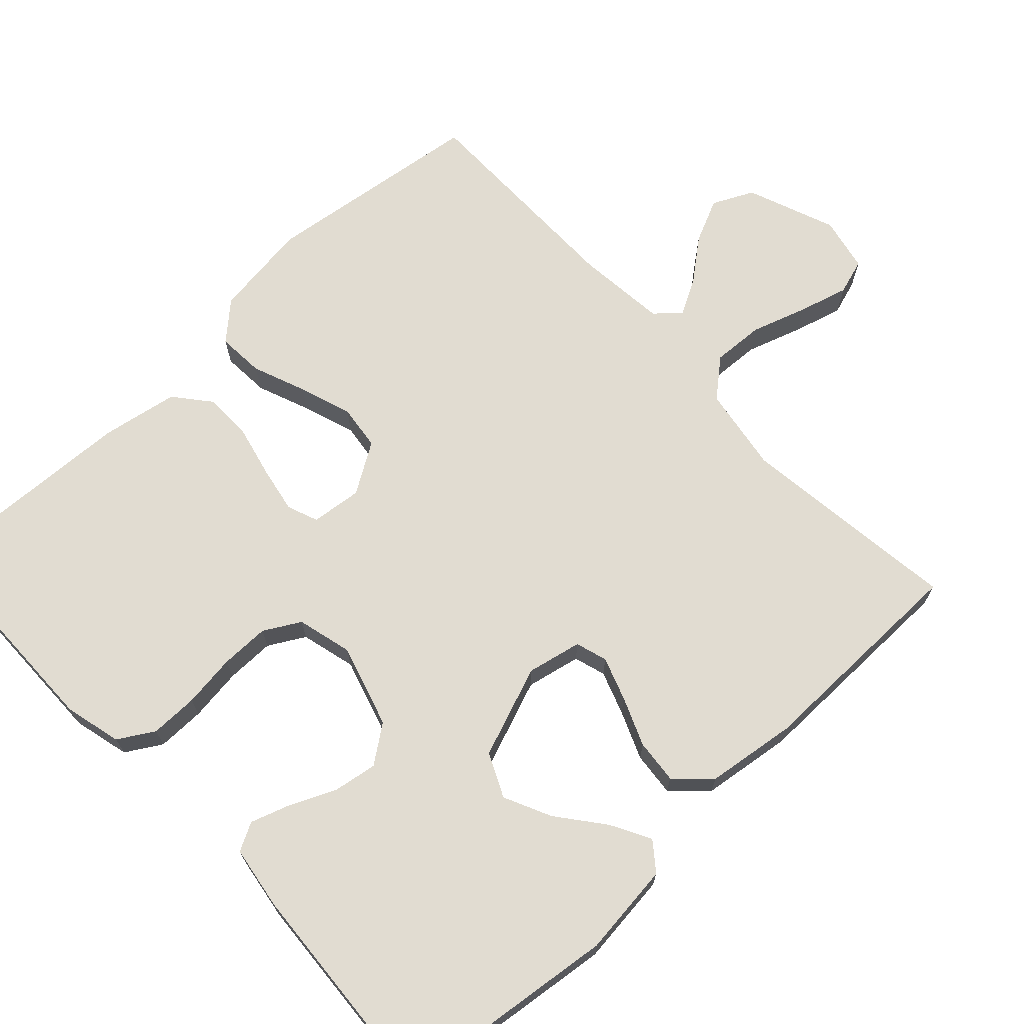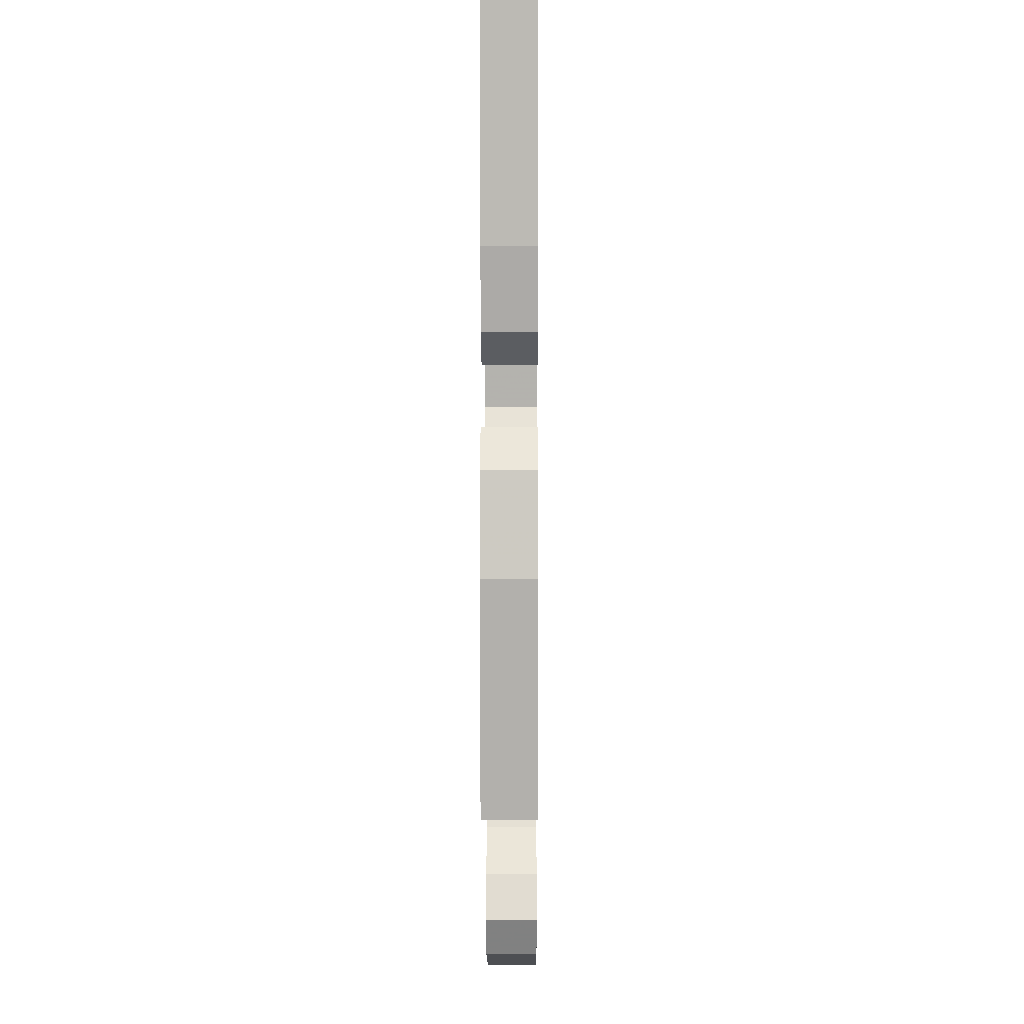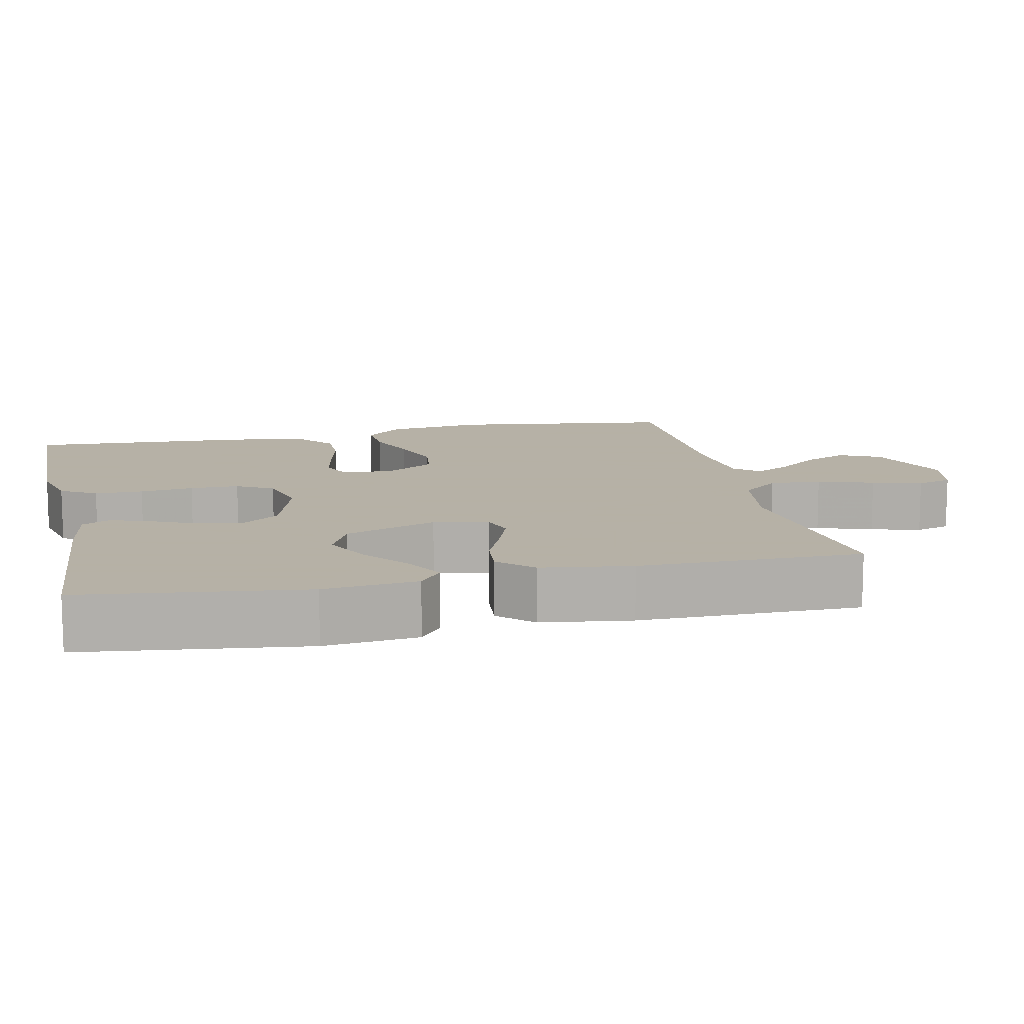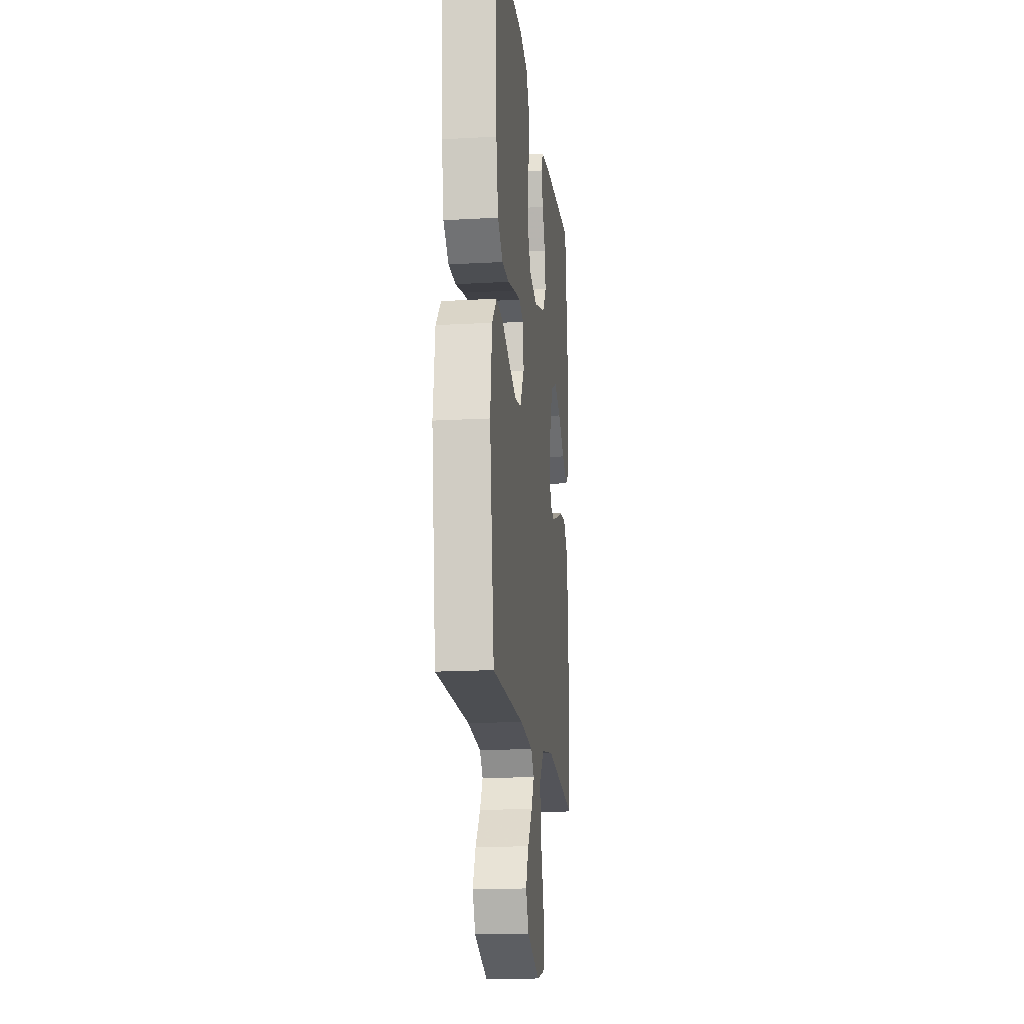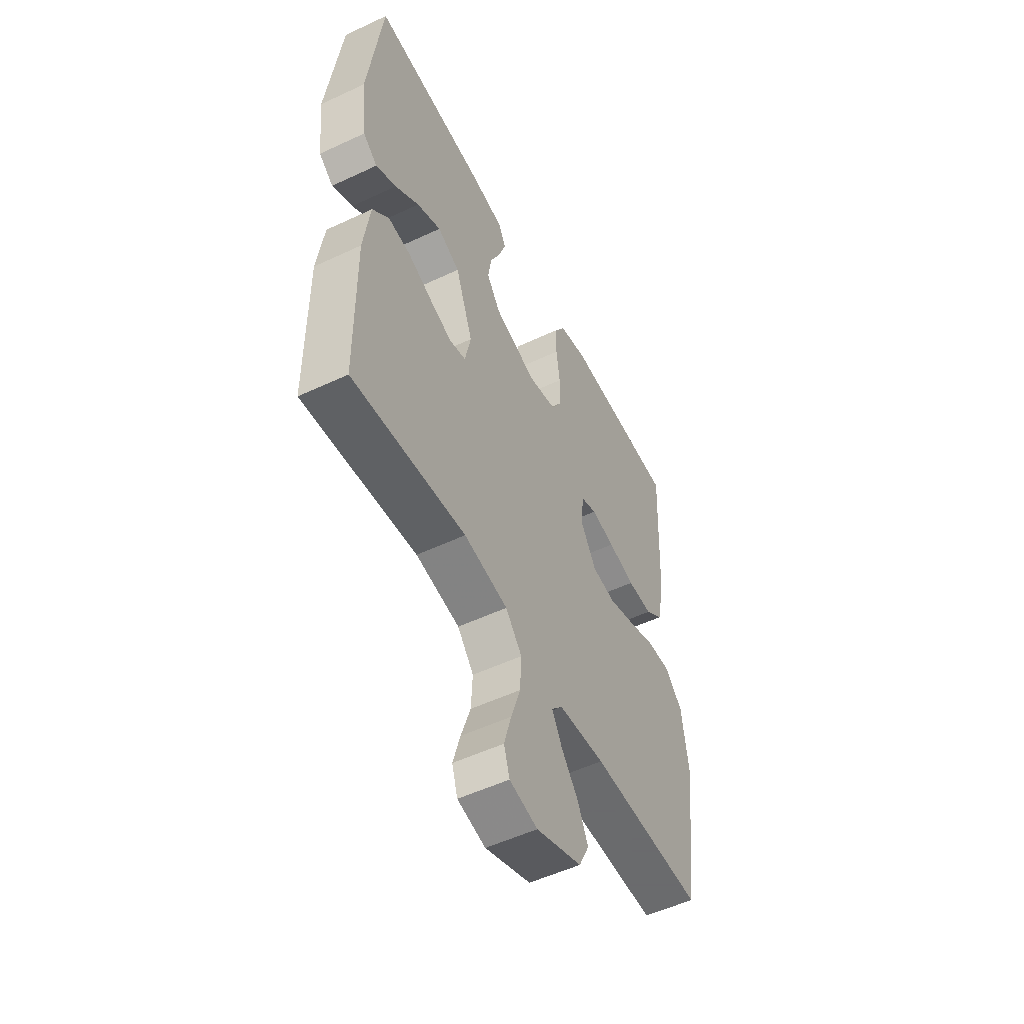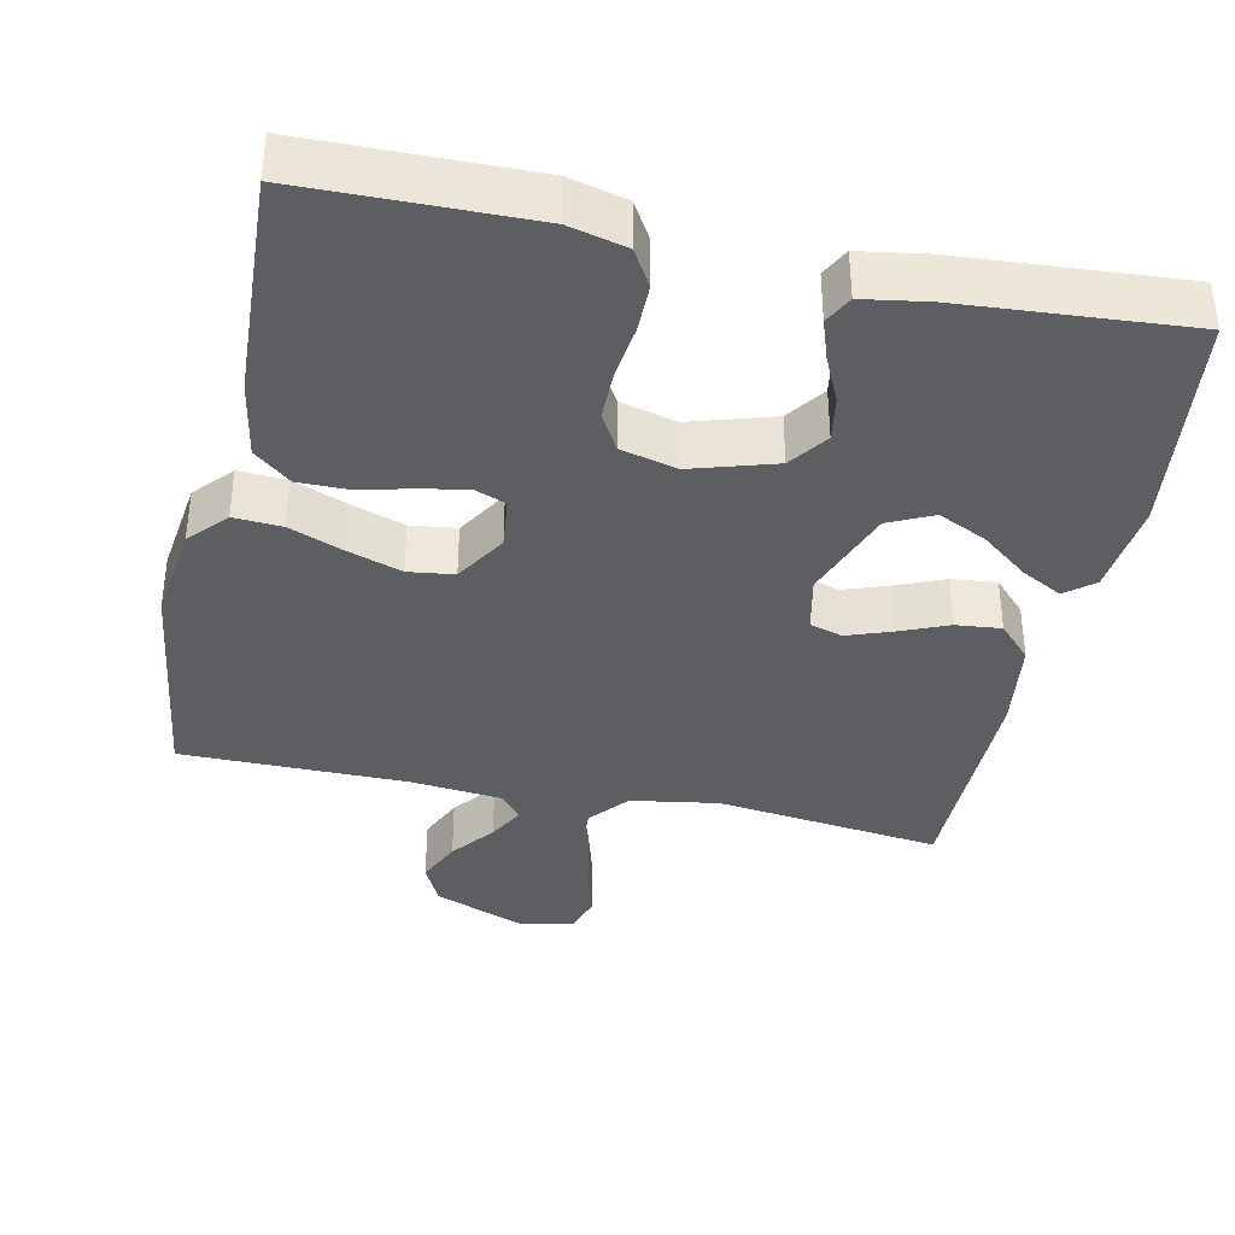
<metadata>
{"format":"obj","ext":"obj","renderer":"f3d","projection":"perspective","resolution":1024,"background":"white","views":[{"elev":69.2,"azim":46.7,"up":"+Y"},{"elev":3.5,"azim":-89.6,"up":"+Z"},{"elev":12.1,"azim":77.7,"up":"+Y"},{"elev":-17.0,"azim":-83.5,"up":"+Z"},{"elev":-53.2,"azim":116.7,"up":"+Z"},{"elev":-37.9,"azim":-12.1,"up":"+Y"}]}
</metadata>
<code>
v 0.5 0.07 -0.5
v 0.2 0.07 -0.464
v 0.084 0.07 -0.483
v 0.041 0.07 -0.534
v 0.045 0.07 -0.604
v 0.07 0.07 -0.679
v 0.089 0.07 -0.746
v 0.074 0.07 -0.794
v 0 0.07 -0.81
v -0.12 0.07 -0.764
v -0.147 0.07 -0.709
v -0.12 0.07 -0.65
v -0.075 0.07 -0.593
v -0.049 0.07 -0.545
v -0.078 0.07 -0.512
v -0.2 0.07 -0.5
v -0.5 0.07 -0.5
v -0.541 0.07 -0.2
v -0.524 0.07 -0.07
v -0.479 0.07 -0.02
v -0.415 0.07 -0.024
v -0.343 0.07 -0.052
v -0.271 0.07 -0.076
v -0.21 0.07 -0.068
v -0.168 0.07 0
v -0.176 0.07 0.069
v -0.218 0.07 0.085
v -0.28 0.07 0.073
v -0.351 0.07 0.056
v -0.417 0.07 0.056
v -0.466 0.07 0.096
v -0.485 0.07 0.2
v -0.5 0.07 0.5
v -0.2 0.07 0.505
v -0.123 0.07 0.486
v -0.094 0.07 0.438
v -0.094 0.07 0.373
v -0.103 0.07 0.301
v -0.103 0.07 0.235
v -0.075 0.07 0.186
v 0 0.07 0.167
v 0.112 0.07 0.201
v 0.149 0.07 0.252
v 0.139 0.07 0.312
v 0.111 0.07 0.373
v 0.093 0.07 0.426
v 0.113 0.07 0.464
v 0.2 0.07 0.478
v 0.5 0.07 0.5
v 0.537 0.07 0.2
v 0.523 0.07 0.074
v 0.485 0.07 0.044
v 0.431 0.07 0.073
v 0.368 0.07 0.122
v 0.304 0.07 0.152
v 0.245 0.07 0.124
v 0.199 0.07 0
v 0.215 0.07 -0.074
v 0.258 0.07 -0.087
v 0.317 0.07 -0.066
v 0.382 0.07 -0.039
v 0.442 0.07 -0.033
v 0.485 0.07 -0.078
v 0.502 0.07 -0.2
v 0.5 0 -0.5
v 0.2 0 -0.464
v 0.084 0 -0.483
v 0.041 0 -0.534
v 0.045 0 -0.604
v 0.07 0 -0.679
v 0.089 0 -0.746
v 0.074 0 -0.794
v 0 0 -0.81
v -0.12 0 -0.764
v -0.147 0 -0.709
v -0.12 0 -0.65
v -0.075 0 -0.593
v -0.049 0 -0.545
v -0.078 0 -0.512
v -0.2 0 -0.5
v -0.5 0 -0.5
v -0.541 0 -0.2
v -0.524 0 -0.07
v -0.479 0 -0.02
v -0.415 0 -0.024
v -0.343 0 -0.052
v -0.271 0 -0.076
v -0.21 0 -0.068
v -0.168 0 0
v -0.176 0 0.069
v -0.218 0 0.085
v -0.28 0 0.073
v -0.351 0 0.056
v -0.417 0 0.056
v -0.466 0 0.096
v -0.485 0 0.2
v -0.5 0 0.5
v -0.2 0 0.505
v -0.123 0 0.486
v -0.094 0 0.438
v -0.094 0 0.373
v -0.103 0 0.301
v -0.103 0 0.235
v -0.075 0 0.186
v 0 0 0.167
v 0.112 0 0.201
v 0.149 0 0.252
v 0.139 0 0.312
v 0.111 0 0.373
v 0.093 0 0.426
v 0.113 0 0.464
v 0.2 0 0.478
v 0.5 0 0.5
v 0.537 0 0.2
v 0.523 0 0.074
v 0.485 0 0.044
v 0.431 0 0.073
v 0.368 0 0.122
v 0.304 0 0.152
v 0.245 0 0.124
v 0.199 0 0
v 0.215 0 -0.074
v 0.258 0 -0.087
v 0.317 0 -0.066
v 0.382 0 -0.039
v 0.442 0 -0.033
v 0.485 0 -0.078
v 0.502 0 -0.2
f 64 1 2
f 63 64 2
f 62 63 2
f 61 62 2
f 60 61 2
f 59 60 2 3
f 58 59 3 4
f 57 58 4
f 52 53 54
f 51 52 54
f 50 51 54
f 49 50 54
f 48 49 54
f 47 48 54
f 46 47 54
f 45 46 54
f 44 45 54
f 43 44 54 55
f 42 43 55 56
f 36 37 38
f 35 36 38
f 34 35 38
f 33 34 38
f 32 33 38
f 31 32 38
f 30 31 38
f 29 30 38
f 28 29 38
f 27 28 38 39
f 26 27 39 40
f 20 21 22
f 19 20 22
f 18 19 22
f 17 18 22
f 16 17 22
f 15 16 22 23
f 14 15 23 24
f 11 12 13
f 10 11 13
f 9 10 13
f 8 9 13
f 7 8 13
f 6 7 13
f 5 6 13
f 4 5 13 14
f 14 24 25
f 4 14 25
f 57 4 25
f 57 25 26
f 56 57 26
f 42 56 26
f 41 42 26
f 26 40 41
f 66 65 128
f 66 128 127
f 66 127 126
f 66 126 125
f 66 125 124
f 67 66 124 123
f 68 67 123 122
f 68 122 121
f 118 117 116
f 118 116 115
f 118 115 114
f 118 114 113
f 118 113 112
f 118 112 111
f 118 111 110
f 118 110 109
f 118 109 108
f 119 118 108 107
f 120 119 107 106
f 102 101 100
f 102 100 99
f 102 99 98
f 102 98 97
f 102 97 96
f 102 96 95
f 102 95 94
f 102 94 93
f 102 93 92
f 103 102 92 91
f 104 103 91 90
f 86 85 84
f 86 84 83
f 86 83 82
f 86 82 81
f 86 81 80
f 87 86 80 79
f 88 87 79 78
f 77 76 75
f 77 75 74
f 77 74 73
f 77 73 72
f 77 72 71
f 77 71 70
f 77 70 69
f 78 77 69 68
f 89 88 78
f 89 78 68
f 89 68 121
f 90 89 121
f 90 121 120
f 90 120 106
f 90 106 105
f 105 104 90
f 1 65 66 2
f 2 66 67 3
f 3 67 68 4
f 4 68 69 5
f 5 69 70 6
f 6 70 71 7
f 7 71 72 8
f 8 72 73 9
f 9 73 74 10
f 10 74 75 11
f 11 75 76 12
f 12 76 77 13
f 13 77 78 14
f 14 78 79 15
f 15 79 80 16
f 16 80 81 17
f 17 81 82 18
f 18 82 83 19
f 19 83 84 20
f 20 84 85 21
f 21 85 86 22
f 22 86 87 23
f 23 87 88 24
f 24 88 89 25
f 25 89 90 26
f 26 90 91 27
f 27 91 92 28
f 28 92 93 29
f 29 93 94 30
f 30 94 95 31
f 31 95 96 32
f 32 96 97 33
f 33 97 98 34
f 34 98 99 35
f 35 99 100 36
f 36 100 101 37
f 37 101 102 38
f 38 102 103 39
f 39 103 104 40
f 40 104 105 41
f 41 105 106 42
f 42 106 107 43
f 43 107 108 44
f 44 108 109 45
f 45 109 110 46
f 46 110 111 47
f 47 111 112 48
f 48 112 113 49
f 49 113 114 50
f 50 114 115 51
f 51 115 116 52
f 52 116 117 53
f 53 117 118 54
f 54 118 119 55
f 55 119 120 56
f 56 120 121 57
f 57 121 122 58
f 58 122 123 59
f 59 123 124 60
f 60 124 125 61
f 61 125 126 62
f 62 126 127 63
f 63 127 128 64
f 64 128 65 1

</code>
